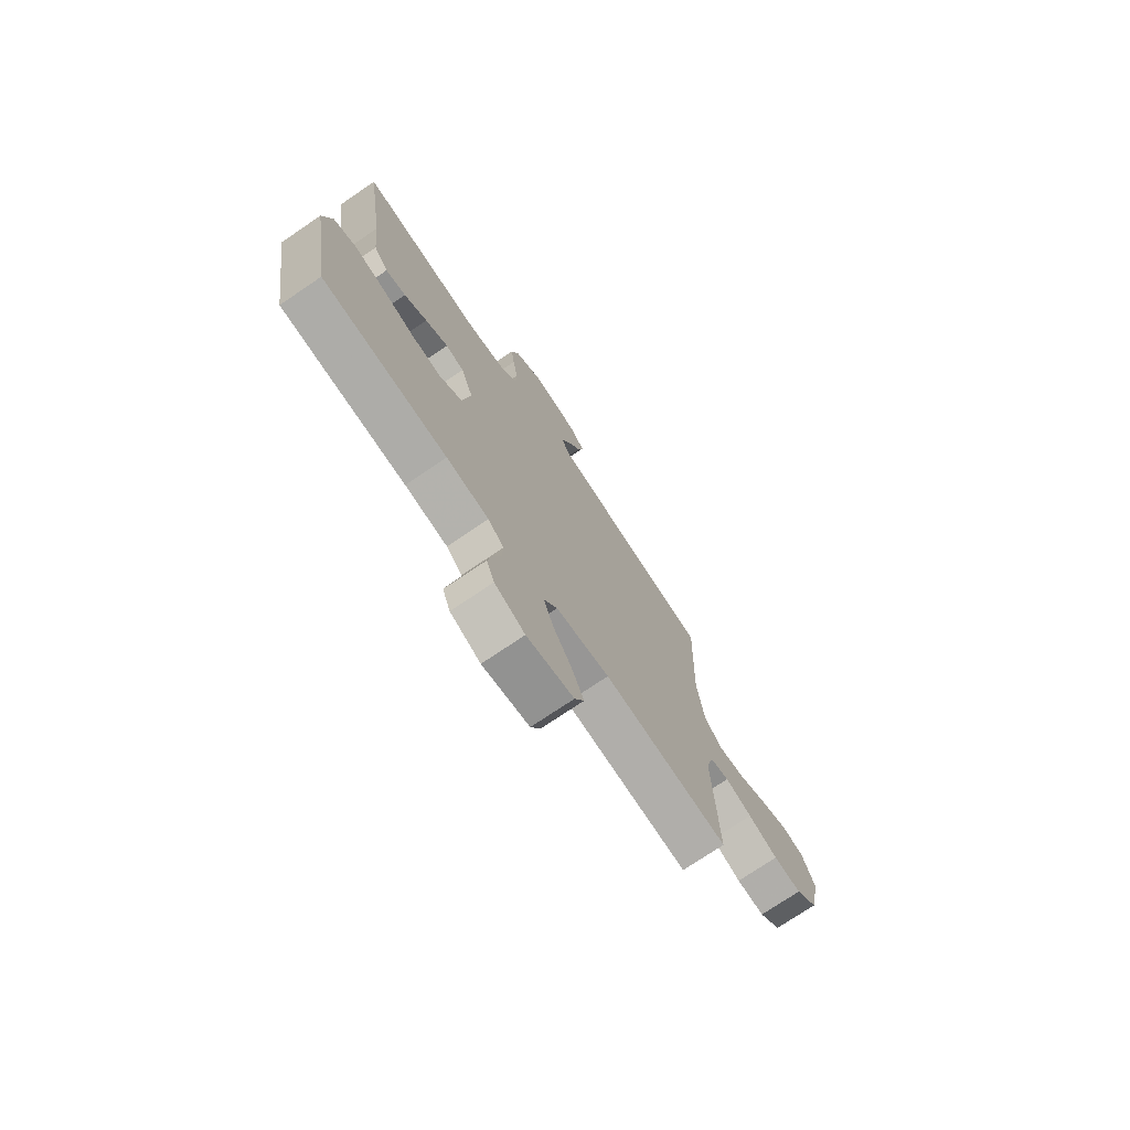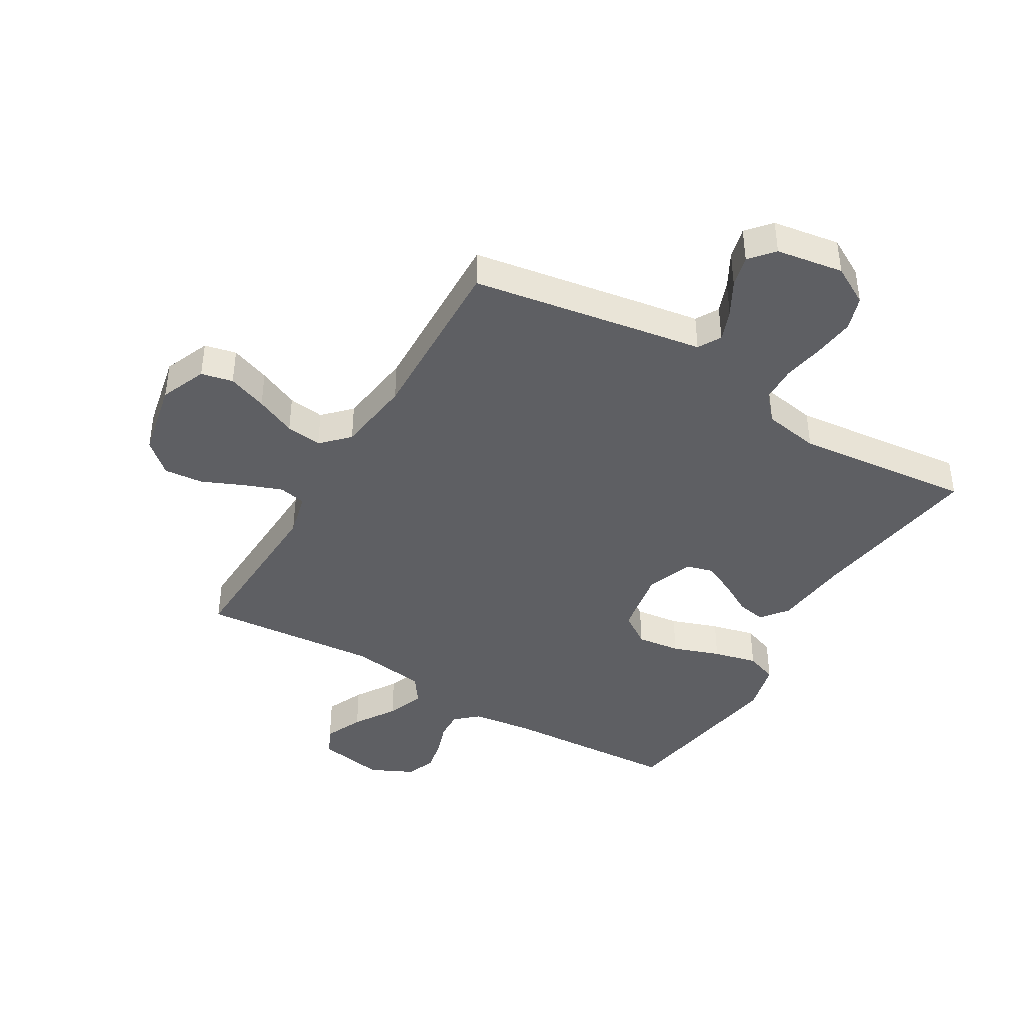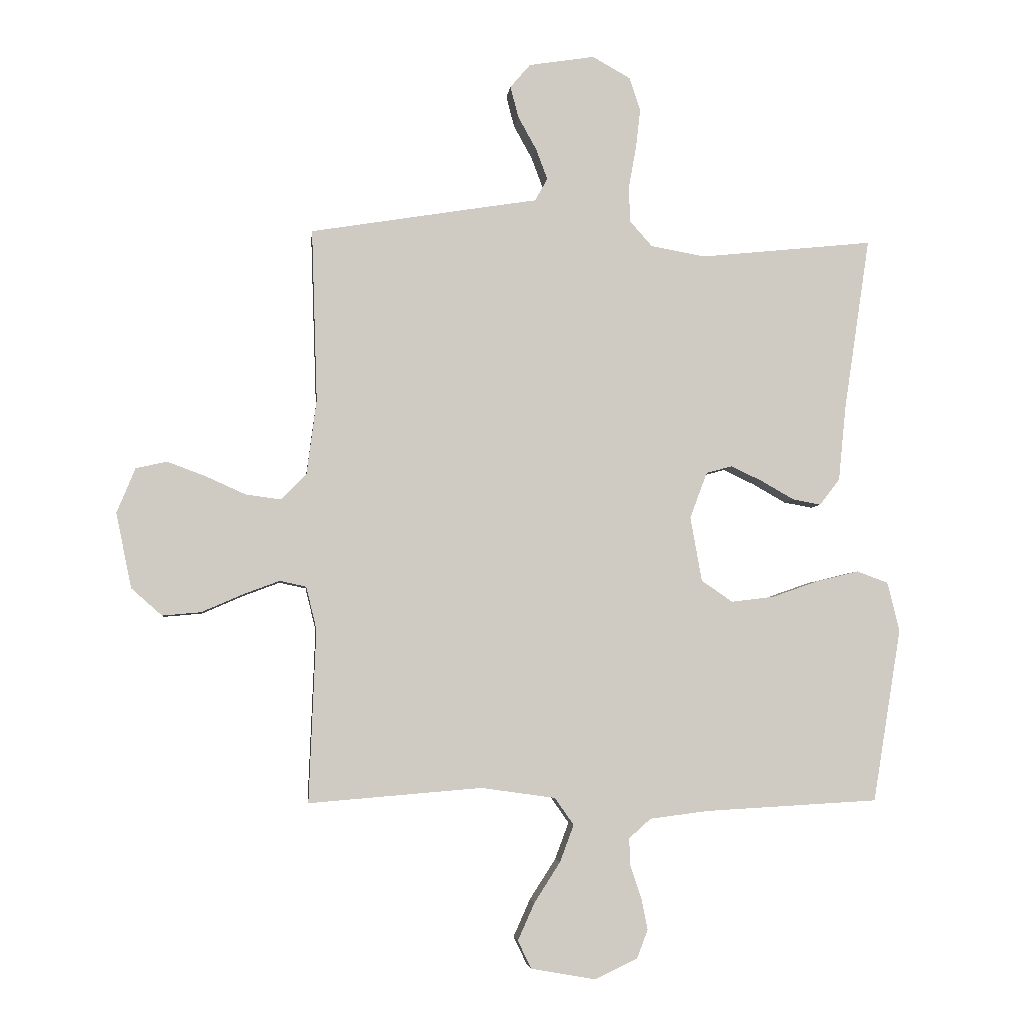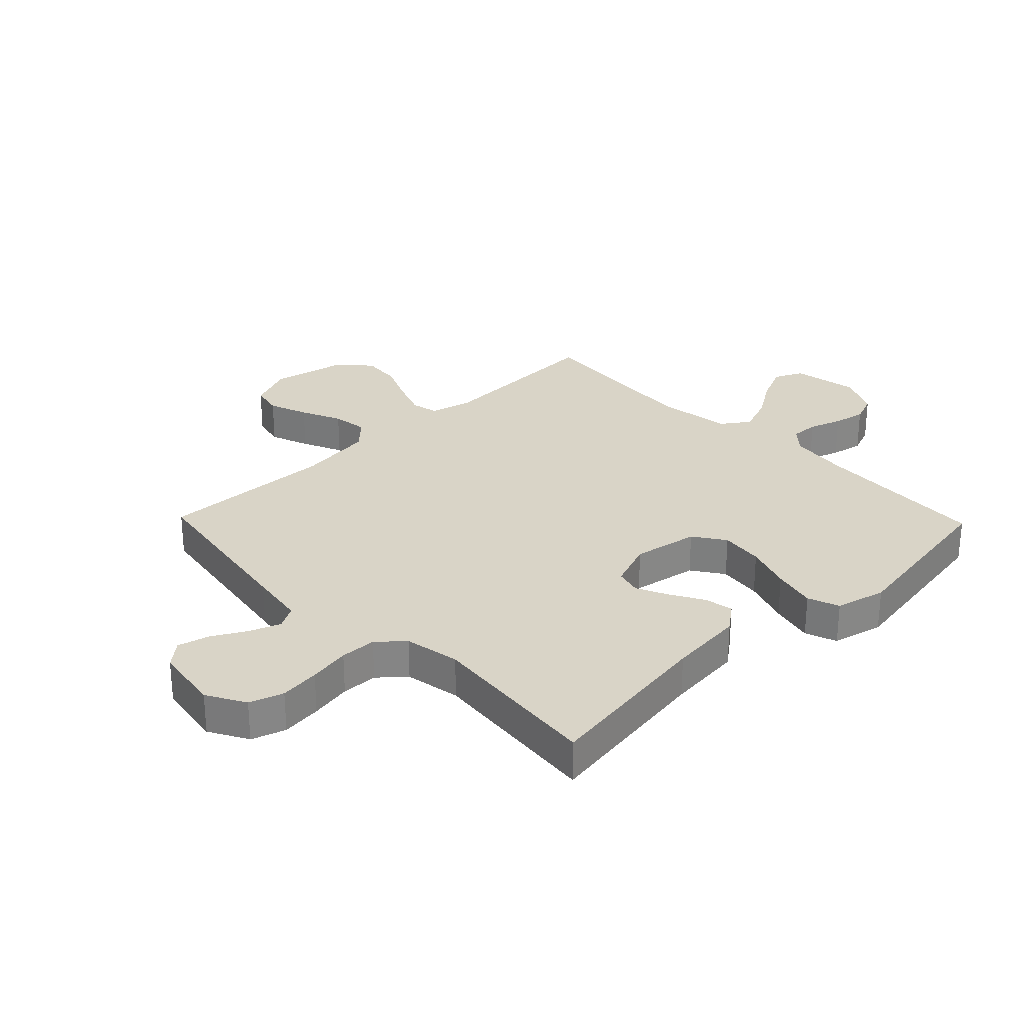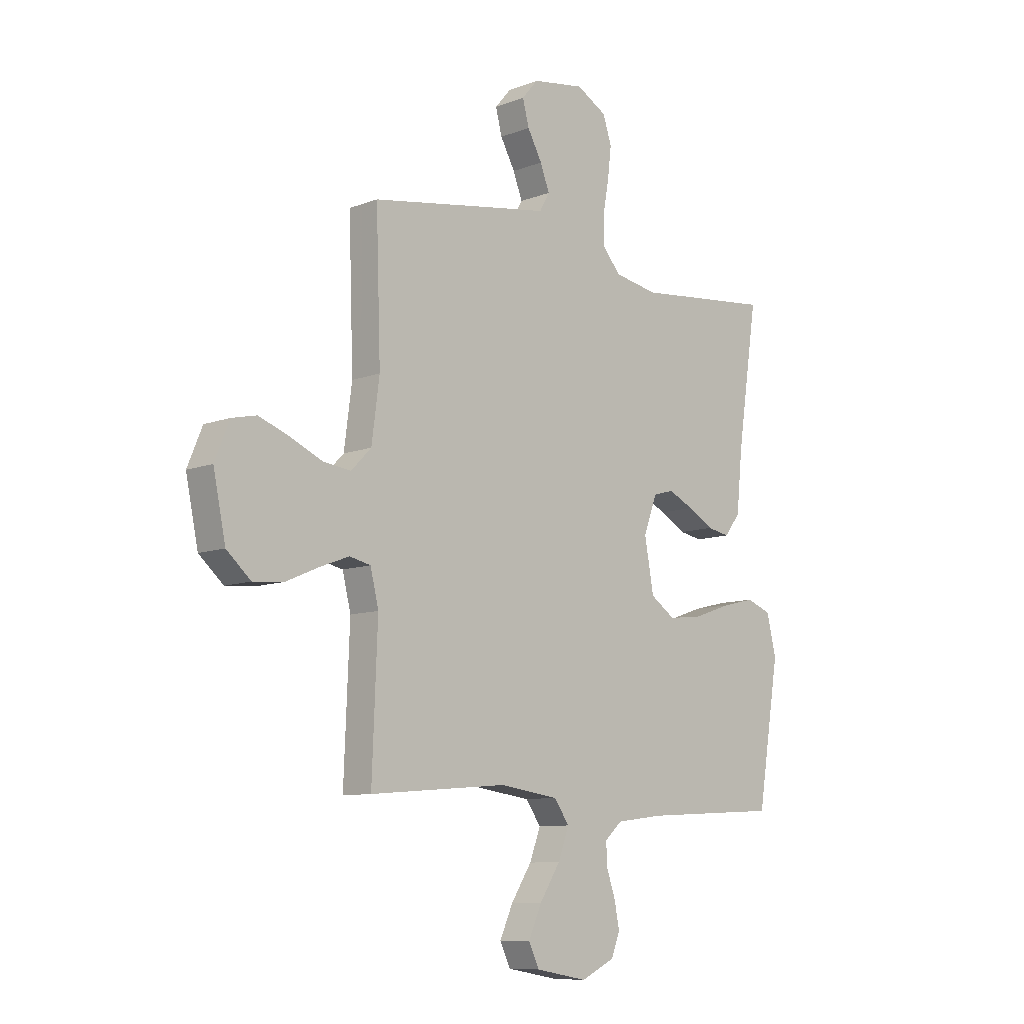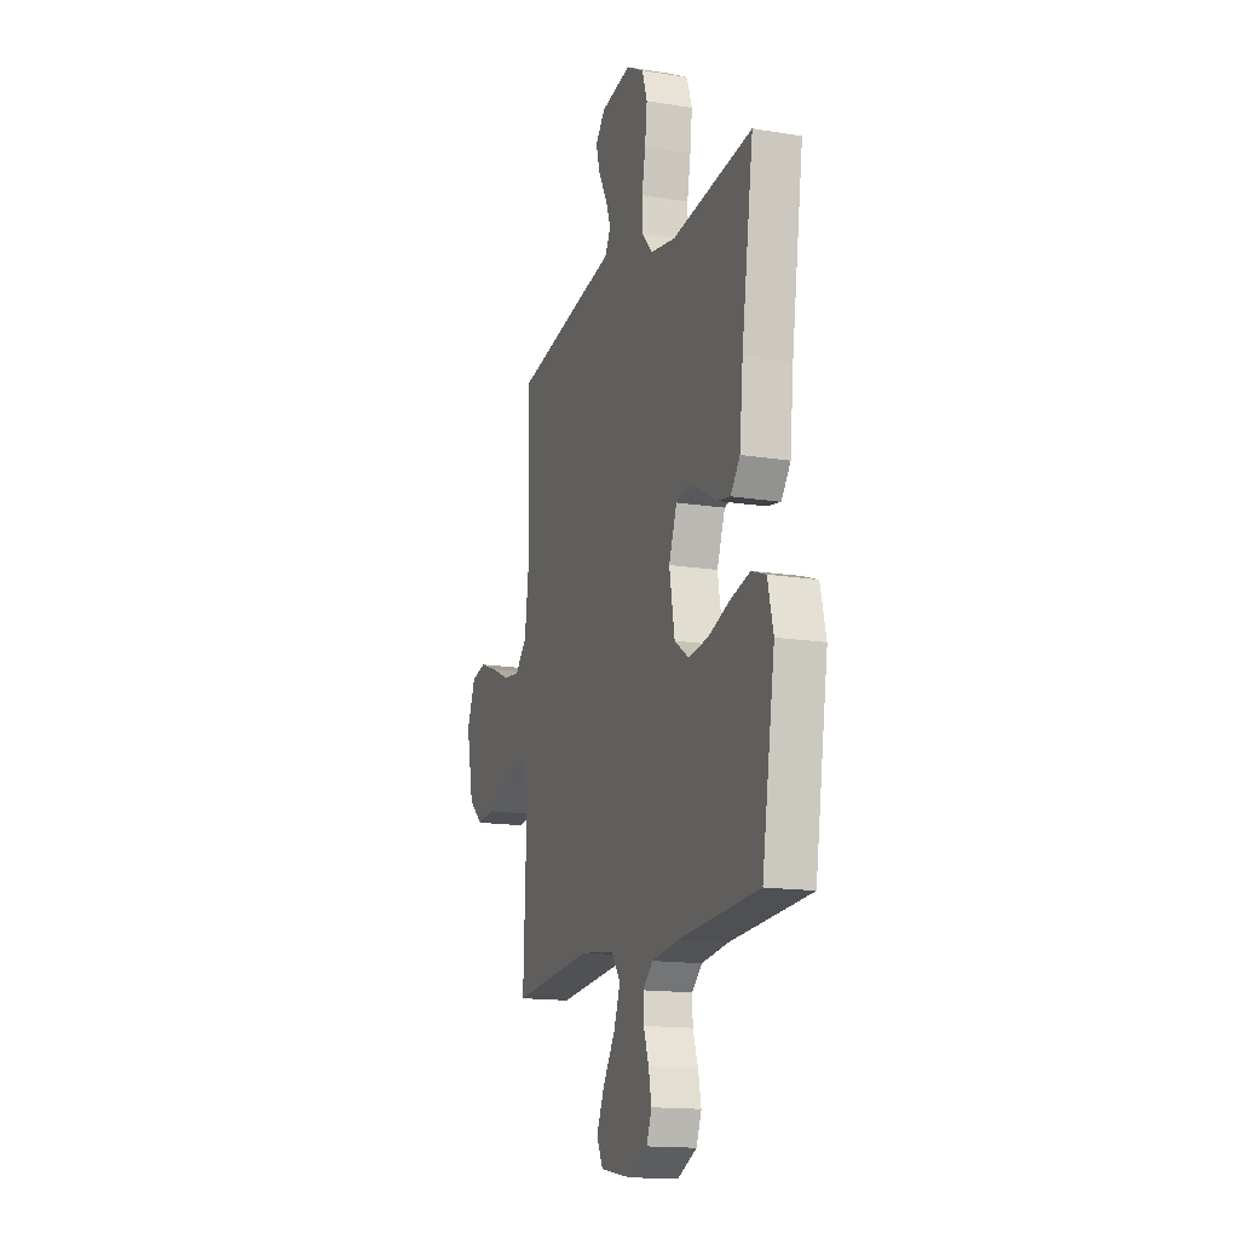
<metadata>
{"format":"obj","ext":"obj","renderer":"f3d","projection":"perspective","resolution":1024,"background":"white","views":[{"elev":-74.2,"azim":124.1,"up":"+Z"},{"elev":-41.8,"azim":-30.6,"up":"+Y"},{"elev":-4.4,"azim":-6.1,"up":"+Z"},{"elev":28.6,"azim":46.0,"up":"+Y"},{"elev":-9.5,"azim":-44.9,"up":"+Z"},{"elev":-15.7,"azim":71.3,"up":"+Z"}]}
</metadata>
<code>
v -0.5 0.07 -0.5
v -0.488 0.07 -0.2
v -0.506 0.07 -0.126
v -0.552 0.07 -0.116
v -0.616 0.07 -0.14
v -0.687 0.07 -0.171
v -0.754 0.07 -0.177
v -0.807 0.07 -0.13
v -0.834 0.07 0
v -0.802 0.07 0.078
v -0.748 0.07 0.09
v -0.681 0.07 0.065
v -0.612 0.07 0.034
v -0.551 0.07 0.026
v -0.507 0.07 0.071
v -0.49 0.07 0.2
v -0.5 0.07 0.5
v -0.2 0.07 0.549
v -0.105 0.07 0.564
v -0.083 0.07 0.603
v -0.103 0.07 0.656
v -0.135 0.07 0.714
v -0.149 0.07 0.768
v -0.114 0.07 0.809
v 0 0.07 0.827
v 0.066 0.07 0.79
v 0.085 0.07 0.732
v 0.077 0.07 0.663
v 0.064 0.07 0.592
v 0.066 0.07 0.53
v 0.105 0.07 0.486
v 0.2 0.07 0.469
v 0.5 0.07 0.5
v 0.455 0.07 0.2
v 0.442 0.07 0.07
v 0.407 0.07 0.025
v 0.358 0.07 0.034
v 0.302 0.07 0.066
v 0.247 0.07 0.092
v 0.202 0.07 0.08
v 0.172 0.07 0
v 0.192 0.07 -0.112
v 0.246 0.07 -0.149
v 0.32 0.07 -0.14
v 0.4 0.07 -0.112
v 0.474 0.07 -0.094
v 0.528 0.07 -0.114
v 0.549 0.07 -0.2
v 0.5 0.07 -0.5
v 0.2 0.07 -0.517
v 0.098 0.07 -0.53
v 0.06 0.07 -0.564
v 0.062 0.07 -0.612
v 0.081 0.07 -0.668
v 0.092 0.07 -0.723
v 0.073 0.07 -0.772
v 0 0.07 -0.807
v -0.113 0.07 -0.787
v -0.136 0.07 -0.739
v -0.107 0.07 -0.674
v -0.062 0.07 -0.604
v -0.038 0.07 -0.54
v -0.071 0.07 -0.493
v -0.2 0.07 -0.475
v -0.5 0 -0.5
v -0.488 0 -0.2
v -0.506 0 -0.126
v -0.552 0 -0.116
v -0.616 0 -0.14
v -0.687 0 -0.171
v -0.754 0 -0.177
v -0.807 0 -0.13
v -0.834 0 0
v -0.802 0 0.078
v -0.748 0 0.09
v -0.681 0 0.065
v -0.612 0 0.034
v -0.551 0 0.026
v -0.507 0 0.071
v -0.49 0 0.2
v -0.5 0 0.5
v -0.2 0 0.549
v -0.105 0 0.564
v -0.083 0 0.603
v -0.103 0 0.656
v -0.135 0 0.714
v -0.149 0 0.768
v -0.114 0 0.809
v 0 0 0.827
v 0.066 0 0.79
v 0.085 0 0.732
v 0.077 0 0.663
v 0.064 0 0.592
v 0.066 0 0.53
v 0.105 0 0.486
v 0.2 0 0.469
v 0.5 0 0.5
v 0.455 0 0.2
v 0.442 0 0.07
v 0.407 0 0.025
v 0.358 0 0.034
v 0.302 0 0.066
v 0.247 0 0.092
v 0.202 0 0.08
v 0.172 0 0
v 0.192 0 -0.112
v 0.246 0 -0.149
v 0.32 0 -0.14
v 0.4 0 -0.112
v 0.474 0 -0.094
v 0.528 0 -0.114
v 0.549 0 -0.2
v 0.5 0 -0.5
v 0.2 0 -0.517
v 0.098 0 -0.53
v 0.06 0 -0.564
v 0.062 0 -0.612
v 0.081 0 -0.668
v 0.092 0 -0.723
v 0.073 0 -0.772
v 0 0 -0.807
v -0.113 0 -0.787
v -0.136 0 -0.739
v -0.107 0 -0.674
v -0.062 0 -0.604
v -0.038 0 -0.54
v -0.071 0 -0.493
v -0.2 0 -0.475
f 58 59 60 61
f 58 61 62
f 57 58 62
f 56 57 62
f 53 54 55 56
f 53 56 62
f 52 53 62 63
f 47 48 49 50
f 47 50 51
f 44 45 46 47
f 44 47 51 52
f 35 36 37 38
f 34 35 38 39
f 32 33 34 39
f 31 32 39 40
f 26 27 28 29
f 24 25 26 29
f 24 29 30
f 21 22 23 24
f 20 21 24 30
f 19 20 30 31
f 16 17 18 19
f 15 16 19 31
f 10 11 12 13
f 8 9 10 13
f 8 13 14
f 5 6 7 8
f 4 5 8 14
f 3 4 14 15
f 64 1 2
f 63 64 2 3
f 43 44 52 63
f 42 43 63 3
f 15 31 40 41
f 3 15 41 42
f 125 124 123 122
f 126 125 122
f 126 122 121
f 126 121 120
f 120 119 118 117
f 126 120 117
f 127 126 117 116
f 114 113 112 111
f 115 114 111
f 111 110 109 108
f 116 115 111 108
f 102 101 100 99
f 103 102 99 98
f 103 98 97 96
f 104 103 96 95
f 93 92 91 90
f 93 90 89 88
f 94 93 88
f 88 87 86 85
f 94 88 85 84
f 95 94 84 83
f 83 82 81 80
f 95 83 80 79
f 77 76 75 74
f 77 74 73 72
f 78 77 72
f 72 71 70 69
f 78 72 69 68
f 79 78 68 67
f 66 65 128
f 67 66 128 127
f 127 116 108 107
f 67 127 107 106
f 105 104 95 79
f 106 105 79 67
f 1 65 66 2
f 2 66 67 3
f 3 67 68 4
f 4 68 69 5
f 5 69 70 6
f 6 70 71 7
f 7 71 72 8
f 8 72 73 9
f 9 73 74 10
f 10 74 75 11
f 11 75 76 12
f 12 76 77 13
f 13 77 78 14
f 14 78 79 15
f 15 79 80 16
f 16 80 81 17
f 17 81 82 18
f 18 82 83 19
f 19 83 84 20
f 20 84 85 21
f 21 85 86 22
f 22 86 87 23
f 23 87 88 24
f 24 88 89 25
f 25 89 90 26
f 26 90 91 27
f 27 91 92 28
f 28 92 93 29
f 29 93 94 30
f 30 94 95 31
f 31 95 96 32
f 32 96 97 33
f 33 97 98 34
f 34 98 99 35
f 35 99 100 36
f 36 100 101 37
f 37 101 102 38
f 38 102 103 39
f 39 103 104 40
f 40 104 105 41
f 41 105 106 42
f 42 106 107 43
f 43 107 108 44
f 44 108 109 45
f 45 109 110 46
f 46 110 111 47
f 47 111 112 48
f 48 112 113 49
f 49 113 114 50
f 50 114 115 51
f 51 115 116 52
f 52 116 117 53
f 53 117 118 54
f 54 118 119 55
f 55 119 120 56
f 56 120 121 57
f 57 121 122 58
f 58 122 123 59
f 59 123 124 60
f 60 124 125 61
f 61 125 126 62
f 62 126 127 63
f 63 127 128 64
f 64 128 65 1

</code>
